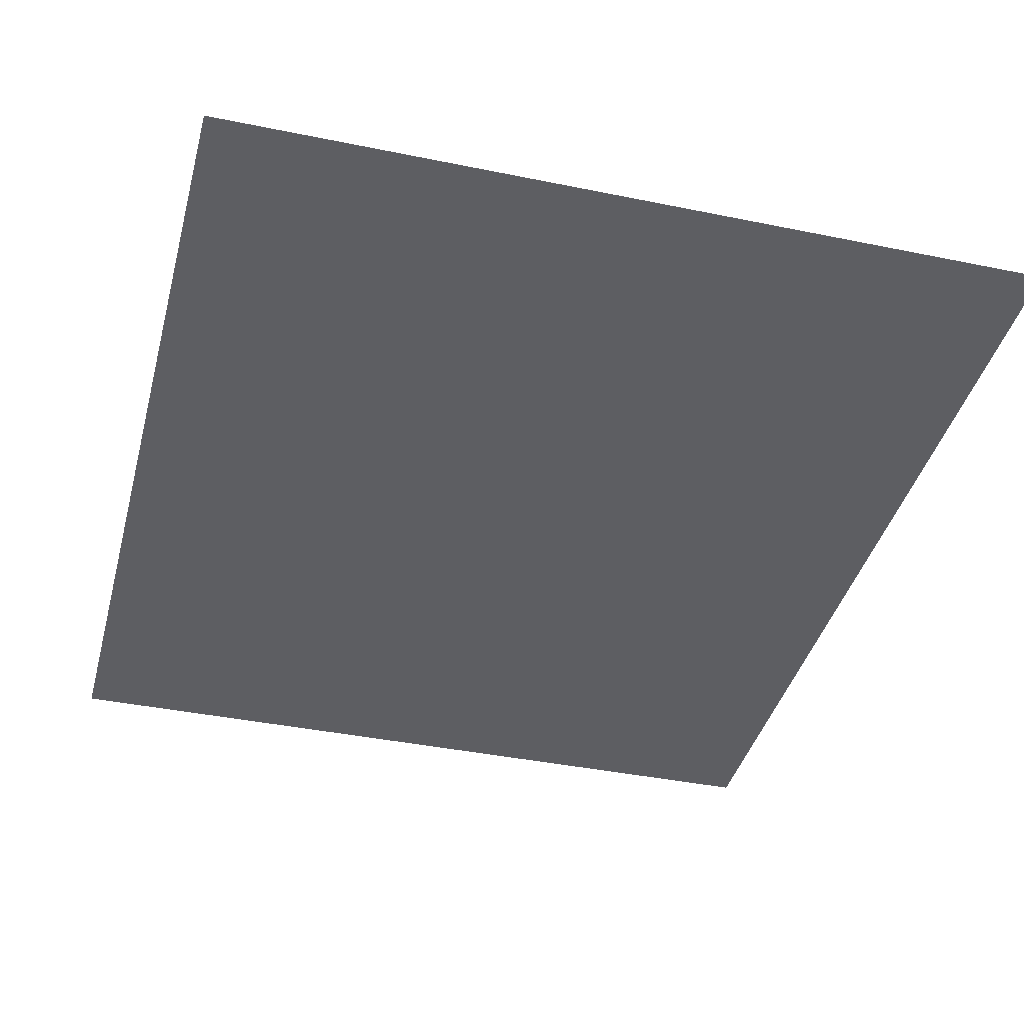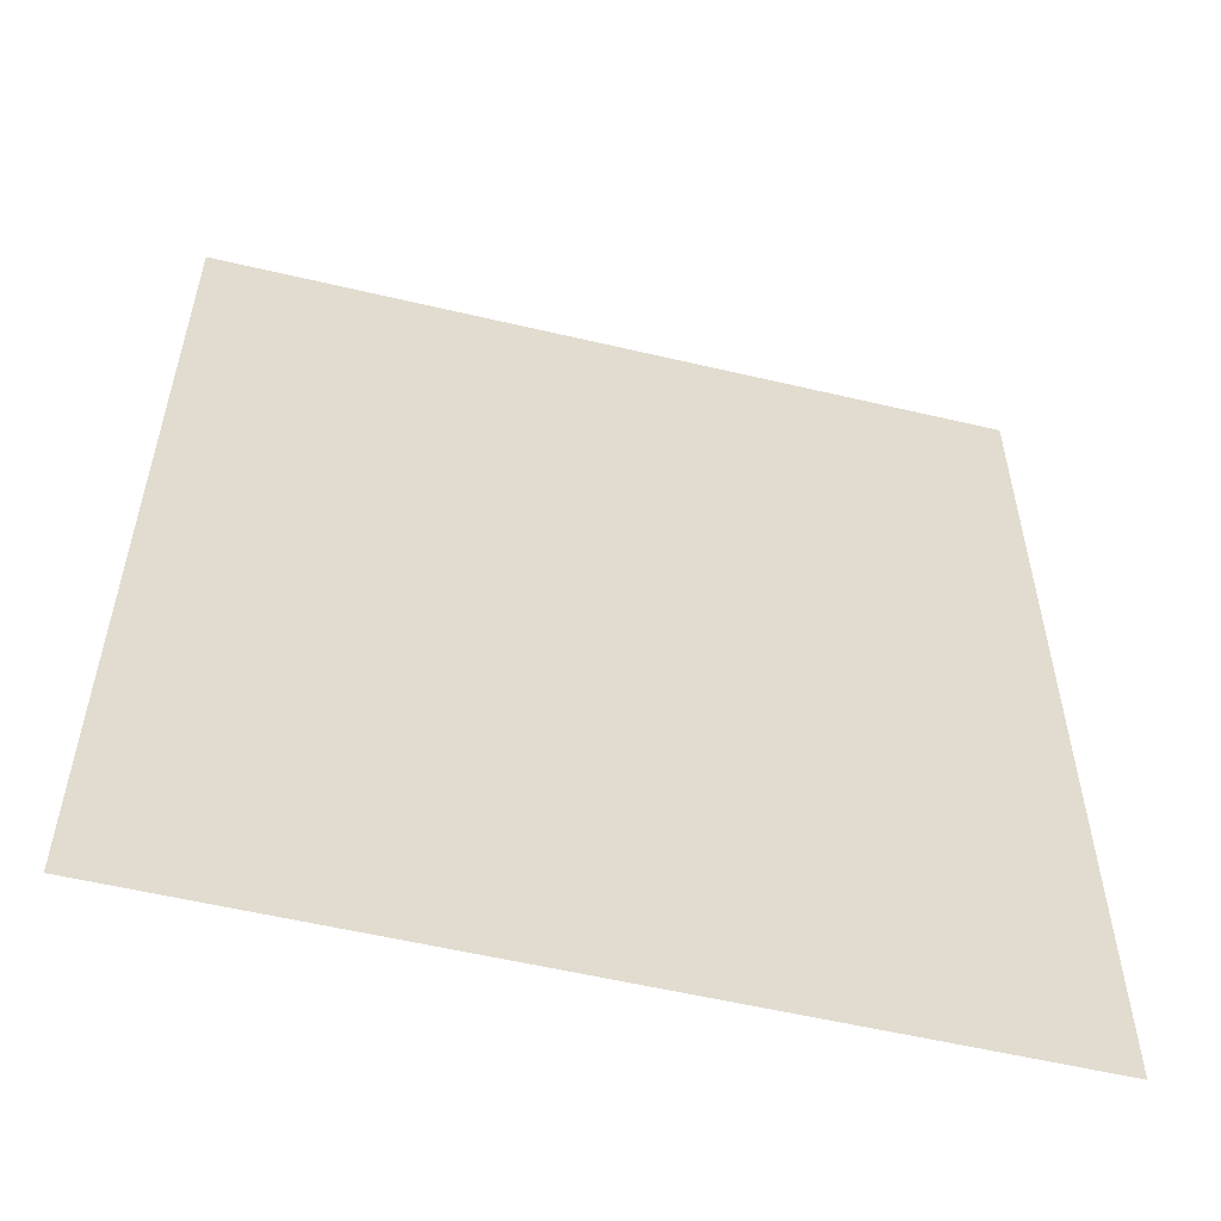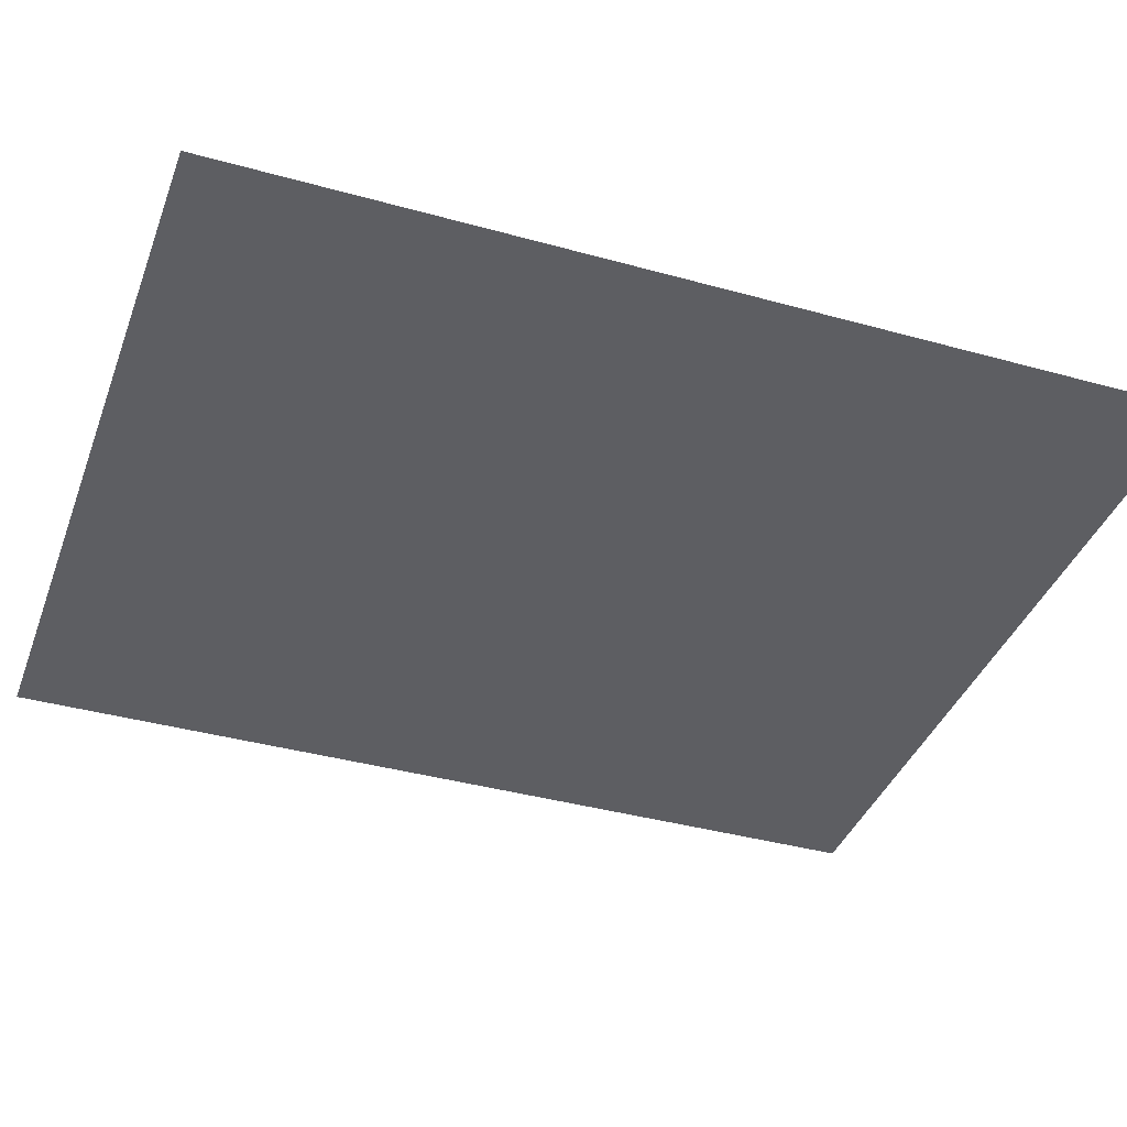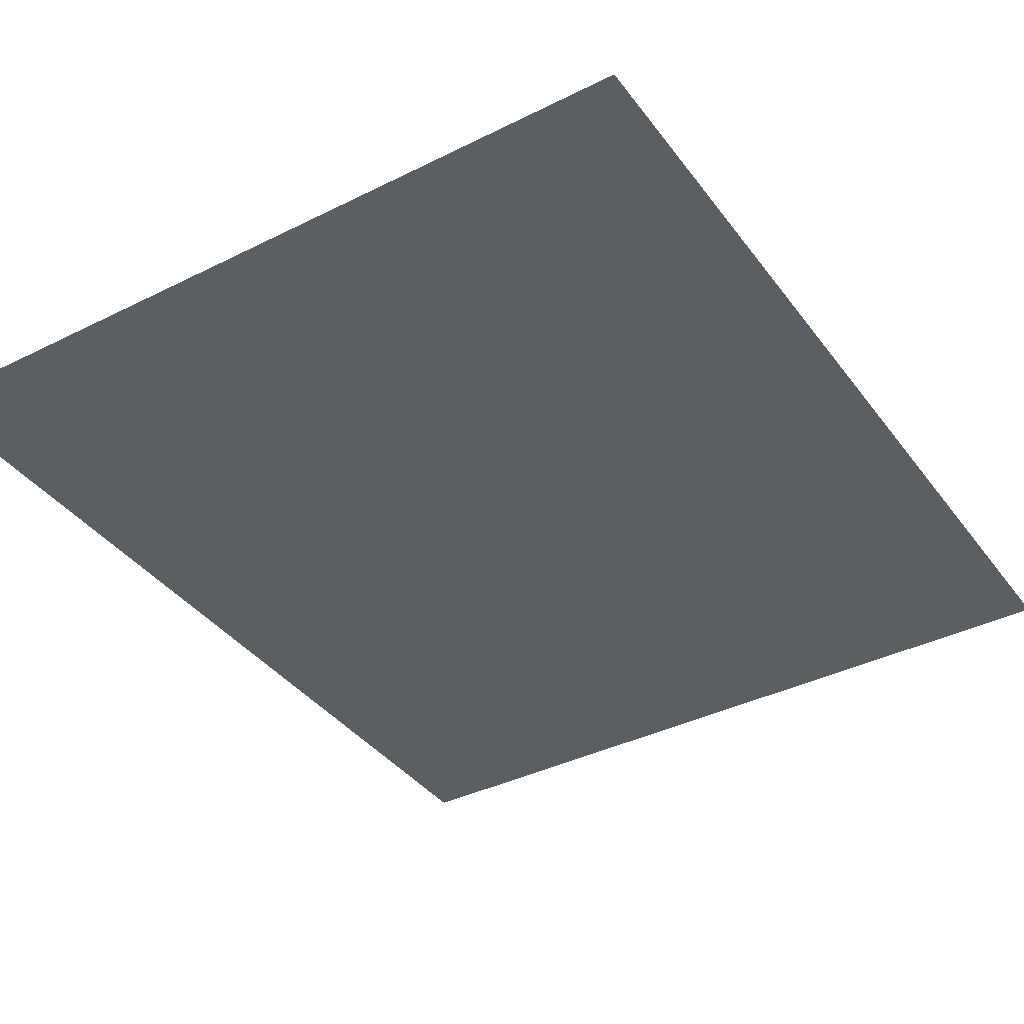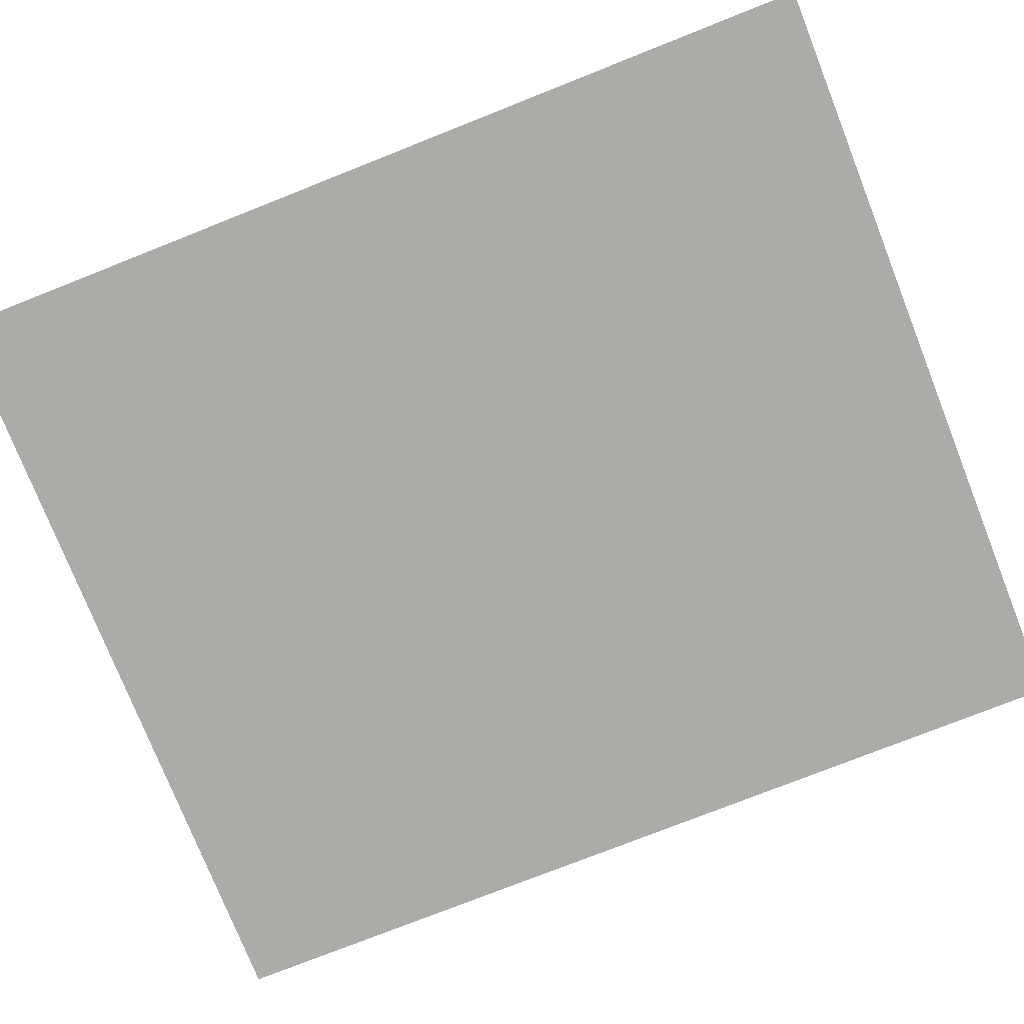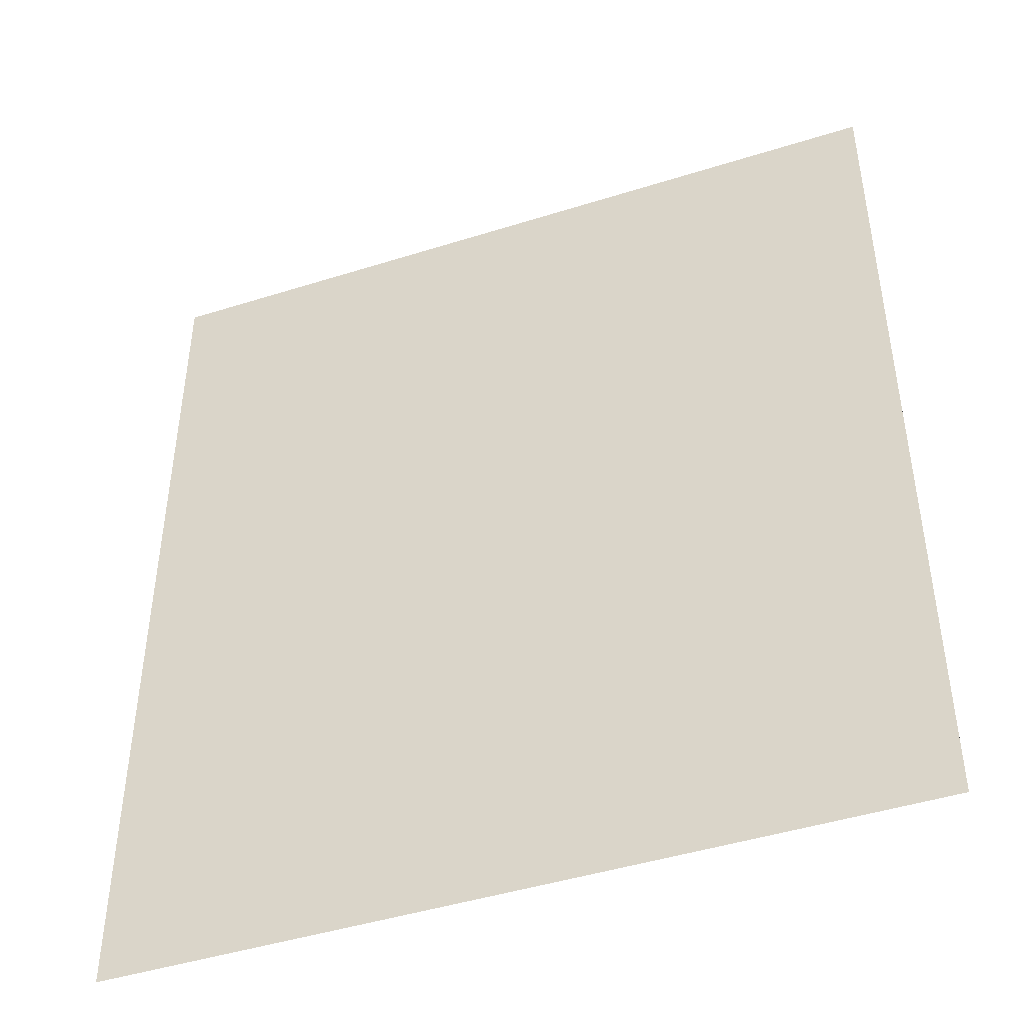
<metadata>
{"format":"obj","ext":"obj","renderer":"f3d","projection":"perspective","resolution":1024,"background":"white","views":[{"elev":-39.3,"azim":165.6,"up":"+Z"},{"elev":-56.2,"azim":166.1,"up":"+Y"},{"elev":-38.7,"azim":-109.3,"up":"+Z"},{"elev":-38.1,"azim":32.4,"up":"+Z"},{"elev":-76.5,"azim":-68.4,"up":"+Z"},{"elev":-45.4,"azim":20.0,"up":"+Y"}]}
</metadata>
<code>
v -12.86 -2 0
v -12.86 -4.5 0
v -10.71 -2 0
v -10.71 -4.5 0
f 2 4 3 1

</code>
